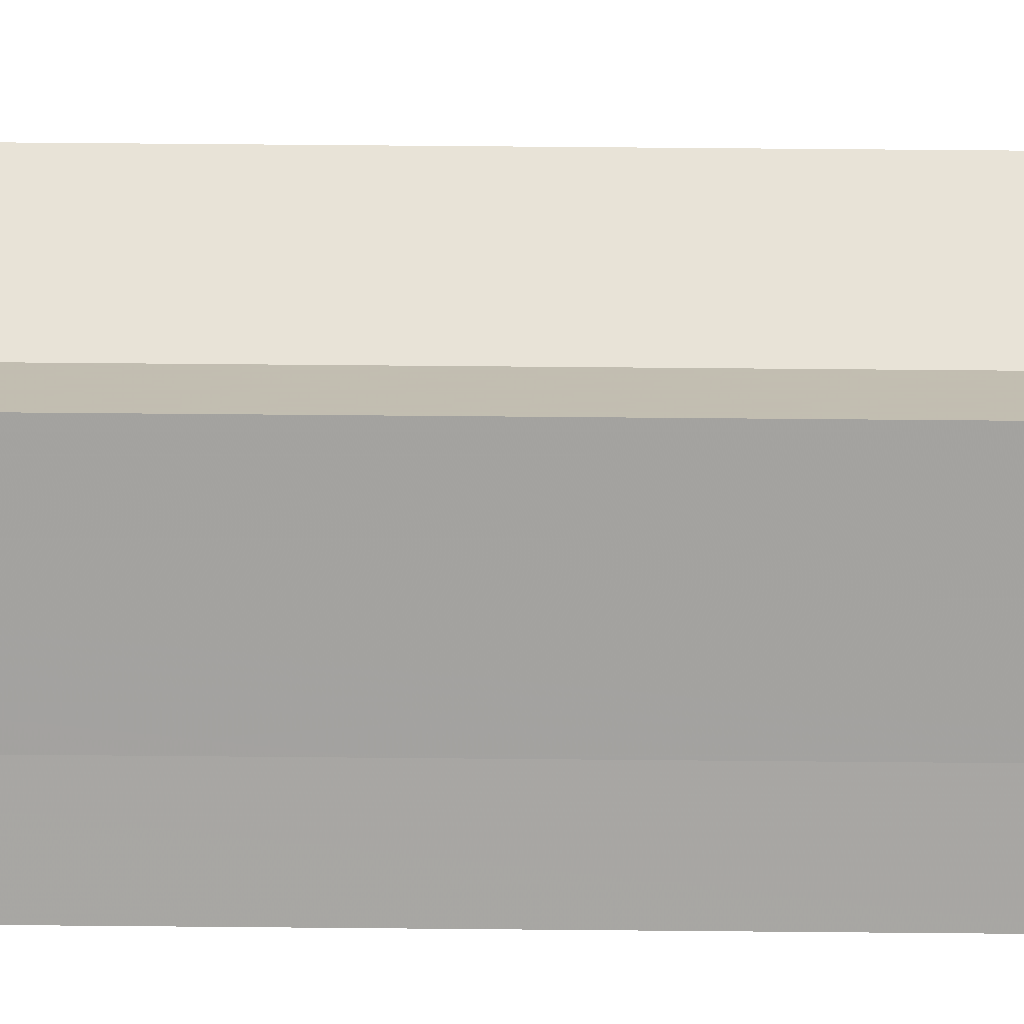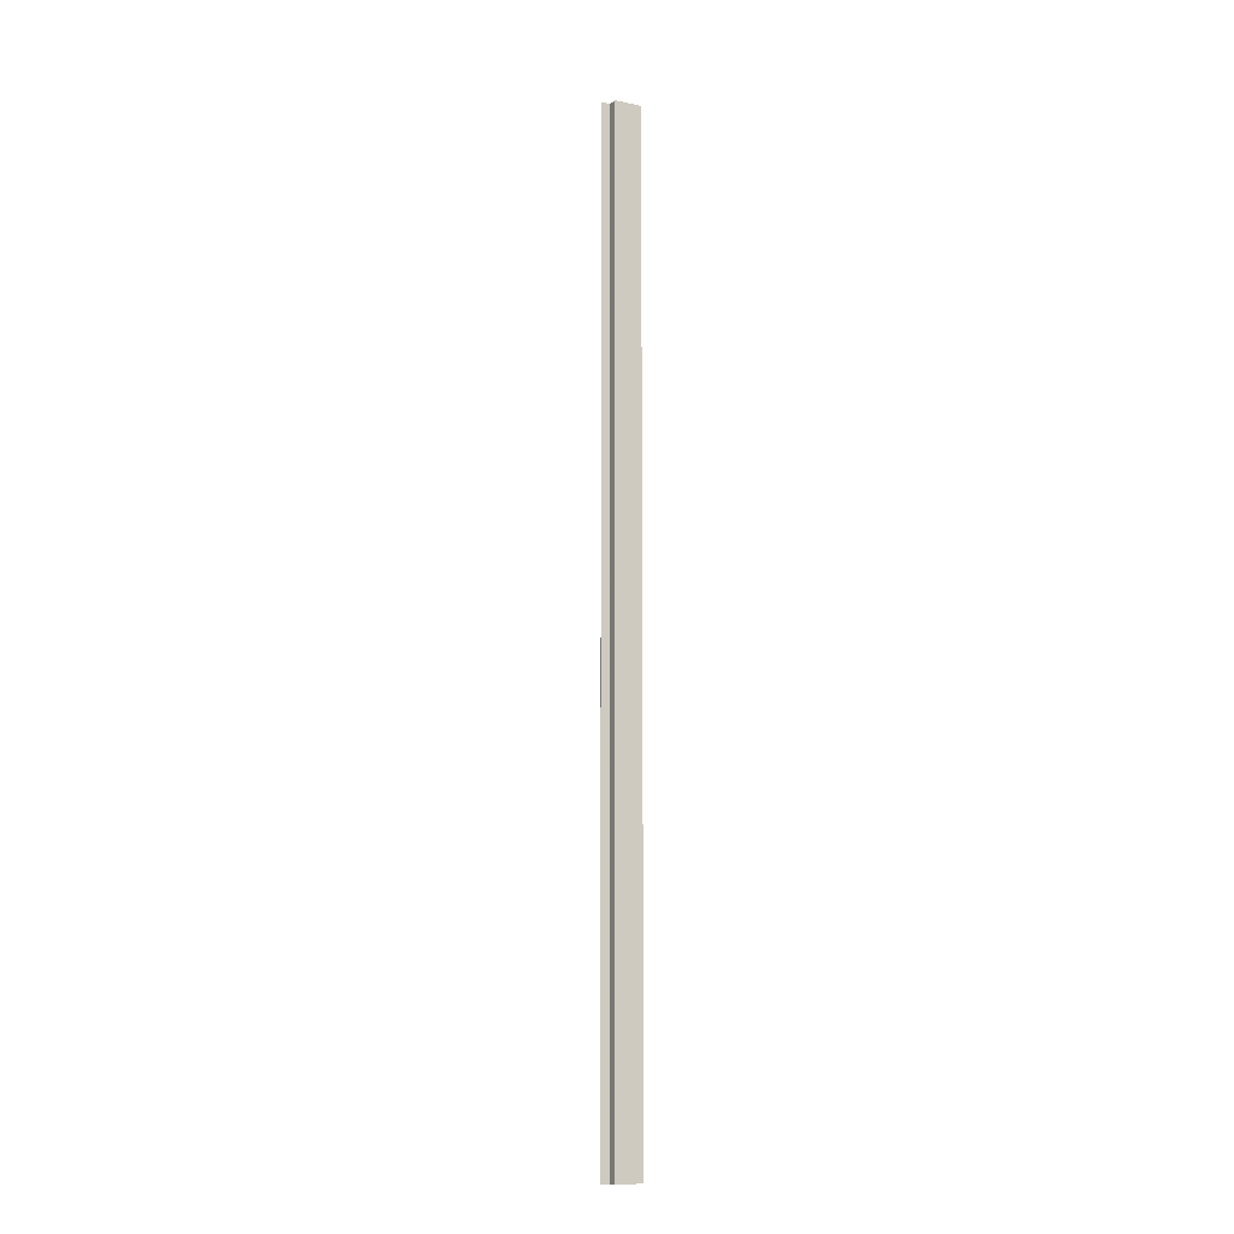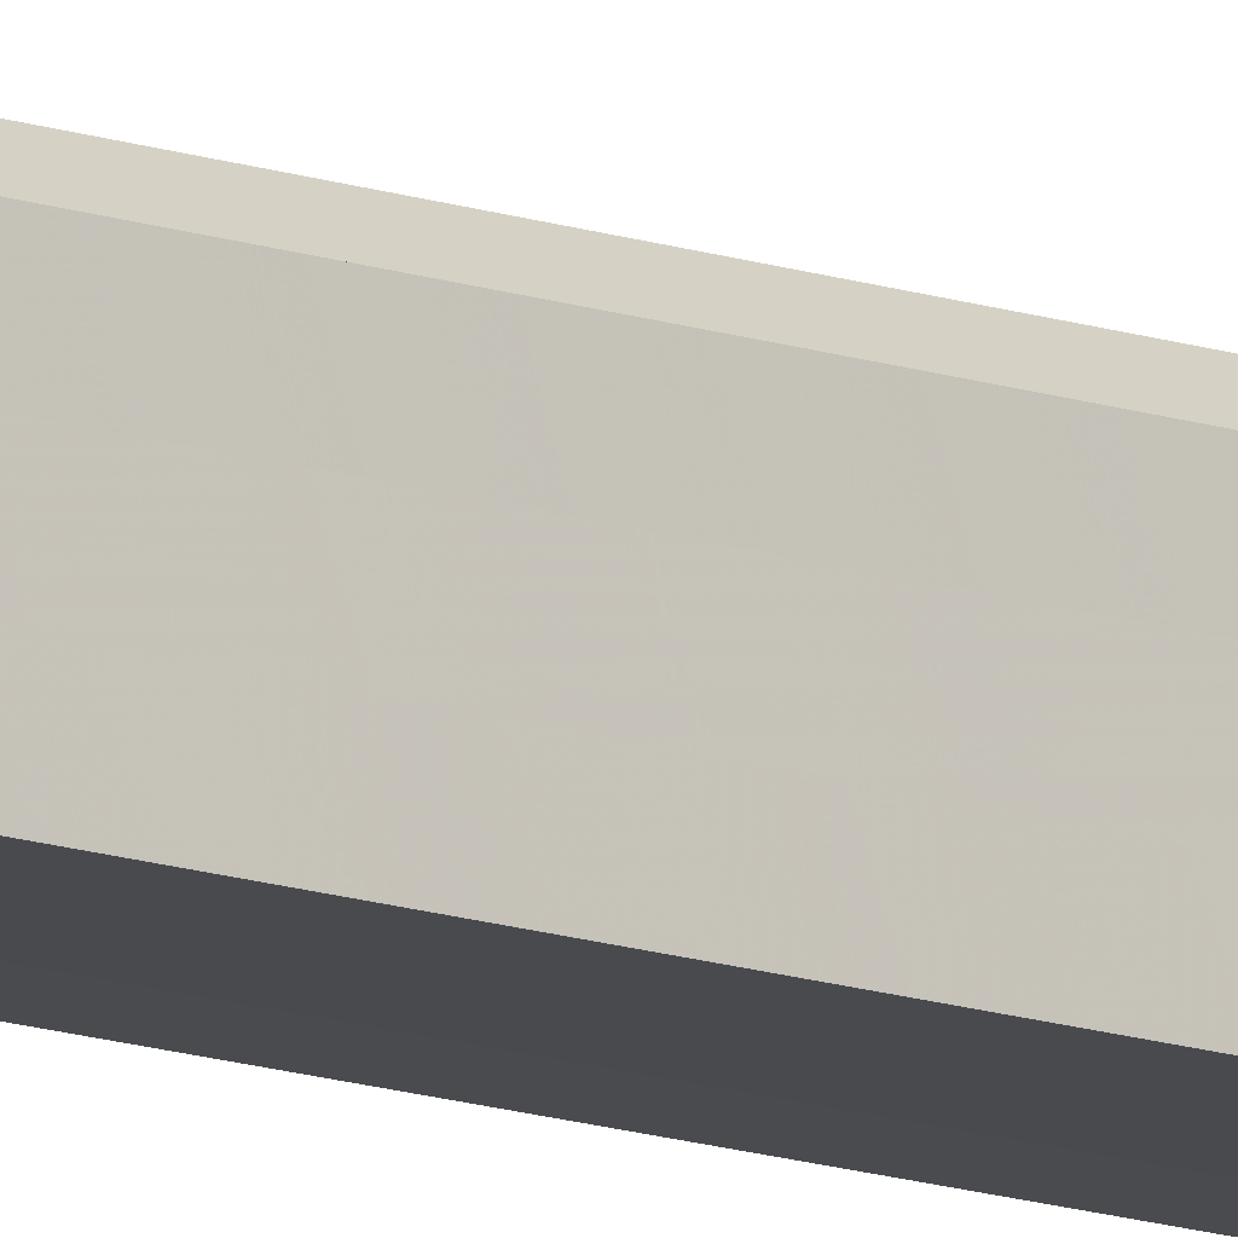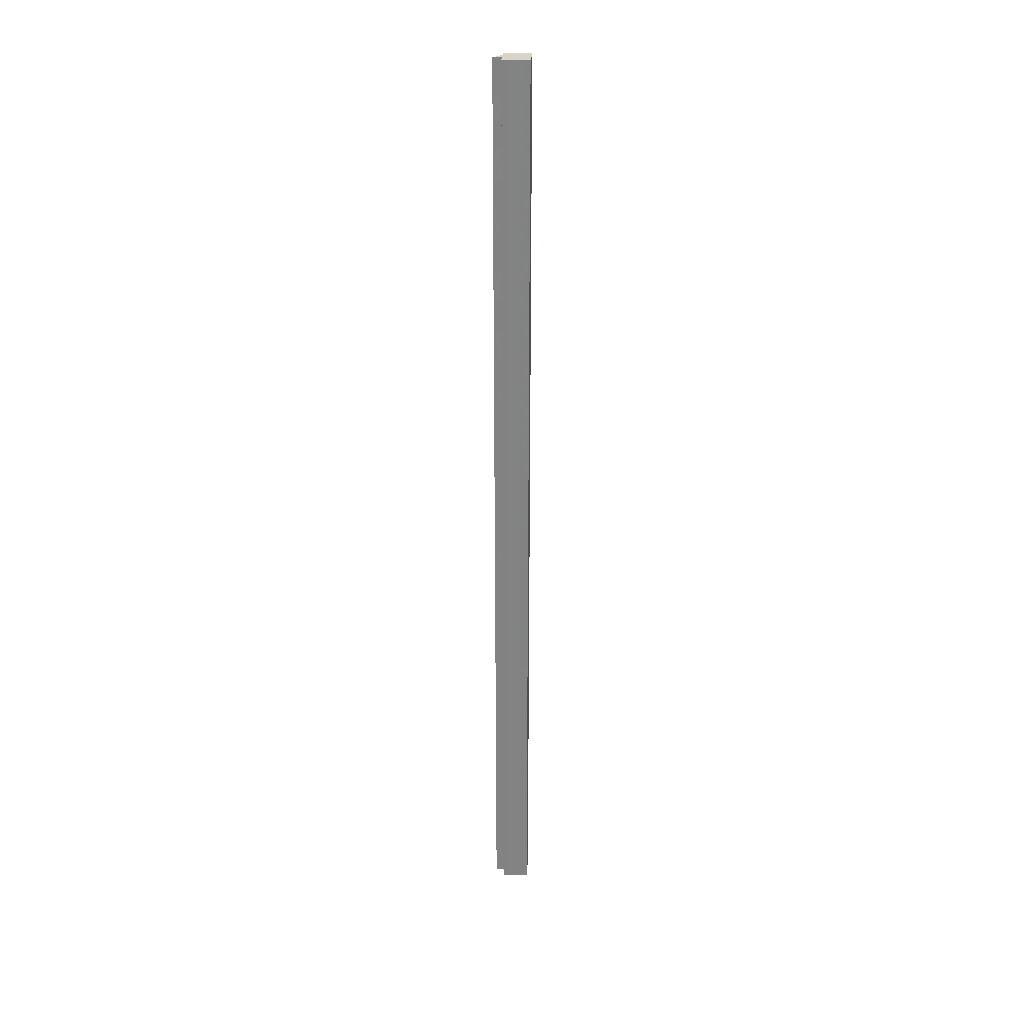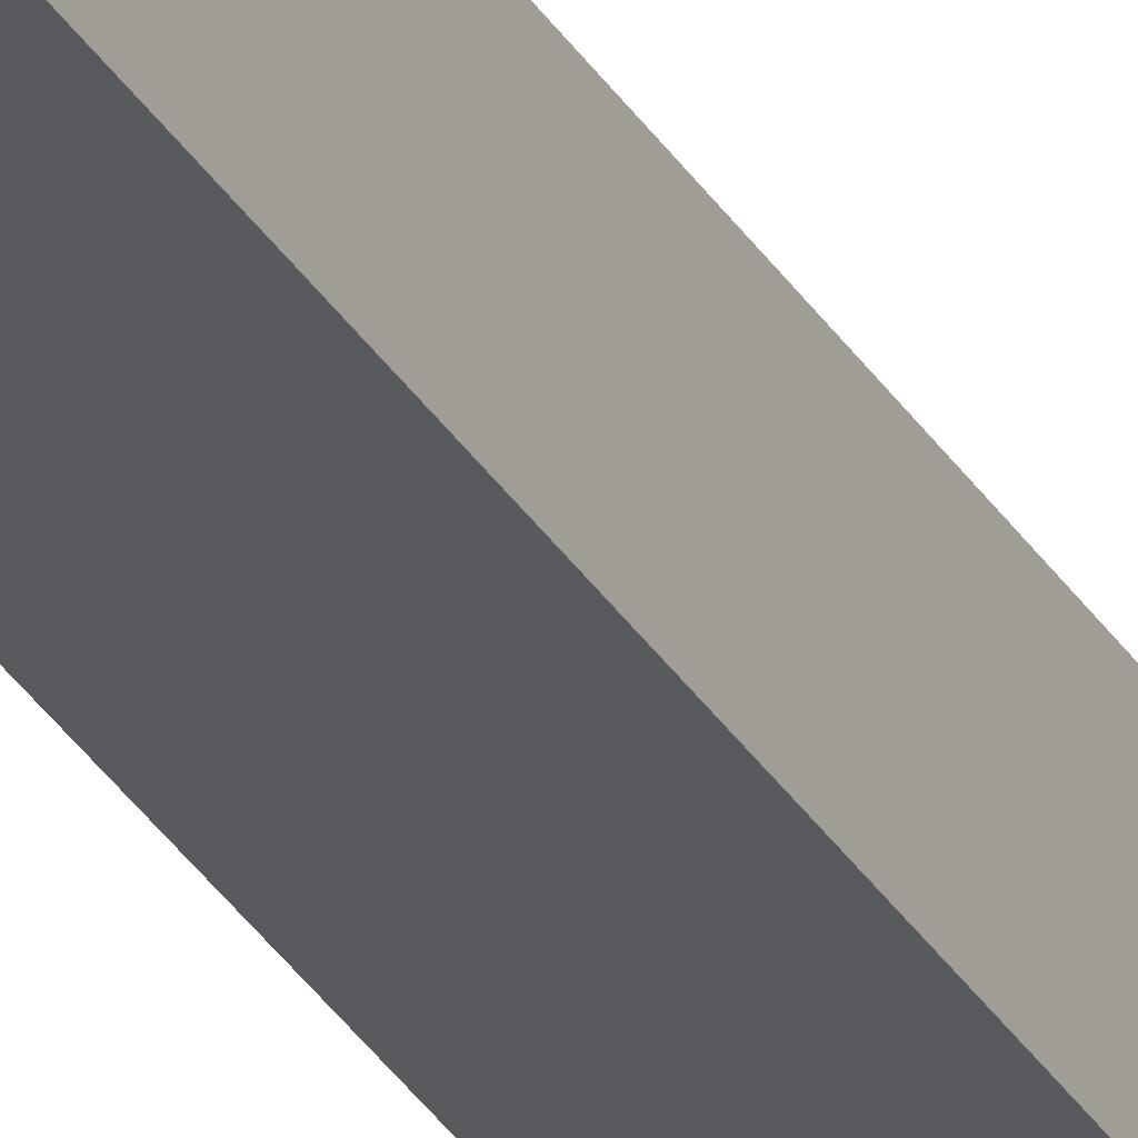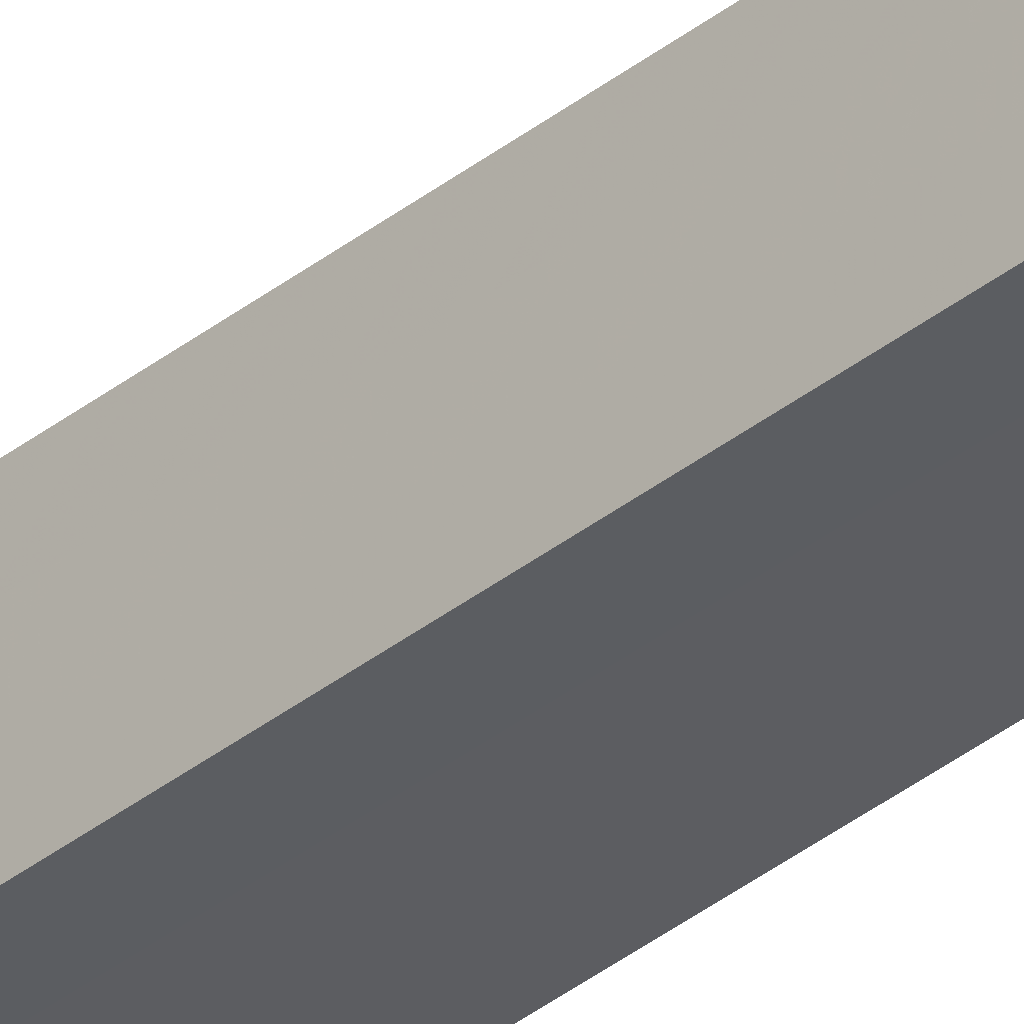
<metadata>
{"format":"obj","ext":"obj","renderer":"f3d","projection":"perspective","resolution":1024,"background":"white","views":[{"elev":16.5,"azim":91.7,"up":"+Y"},{"elev":-11.9,"azim":-117.2,"up":"+Z"},{"elev":-13.3,"azim":51.4,"up":"+Y"},{"elev":28.6,"azim":-86.3,"up":"+Z"},{"elev":-30.8,"azim":-154.4,"up":"+Y"},{"elev":-36.3,"azim":135.9,"up":"+Y"}]}
</metadata>
<code>
o 2953
v 2216 1884 20
v 2216 1884 20
v 2216 1884 21.07
v 2216 1884 20
v 2216 1884 21.07
v 2216 1884 20
v 2216 1884 21.07
v 2216 1884 20
v 2216 1884 21.07
v 2216 1884 20
v 2216 1884 21.07
v 2216 1884 20
v 2216 1884 21.07
v 2216 1884 20
v 2216 1884 20
v 2216 1884 20
v 2216 1884 20
v 2216 1884 20
v 2216 1884 21.07
v 2216 1884 21.07
v 2216 1884 21.07
v 2216 1884 20
v 2216 1884 20
v 2216 1884 20
v 2216 1884 20
v 2216 1884 21.07
v 2216 1884 20
v 2216 1884 21.07
v 2216 1884 21.07
v 2216 1884 20
v 2216 1884 21.07
v 2216 1884 20
v 2216 1884 20
v 2216 1884 21.07
v 2216 1884 20
v 2216 1884 20
v 2216 1884 20
v 2216 1884 20
v 2216 1884 21.07
v 2216 1884 20
v 2216 1884 21.07
v 2216 1884 20
v 2216 1884 20
v 2216 1884 20
v 2216 1884 20
v 2216 1884 20
v 2216 1884 21.07
v 2216 1884 21.07
v 2216 1884 20
v 2216 1884 20
v 2216 1884 21.07
v 2216 1884 21.07
v 2216 1884 21.07
v 2216 1884 21.07
v 2216 1884 21.07
v 2216 1884 20
v 2216 1884 21.07
v 2216 1884 20
v 2216 1884 20
v 2216 1884 20
v 2216 1884 20
v 2216 1884 21.07
v 2216 1884 20
v 2216 1884 21.07
v 2216 1884 21.07
v 2216 1884 21.07
v 2216 1884 21.07
v 2216 1884 21.07
v 2216 1884 21.07
v 2216 1884 21.07
v 2216 1884 21.07
v 2216 1884 21.07
v 2216 1884 21.07
v 2216 1884 21.07
v 2216 1884 21.07
v 2216 1884 21.07
v 2216 1884 21.07
v 2216 1884 20
v 2216 1884 20
v 2216 1884 21.07
f 1 2 3
f 4 1 5
f 6 4 7
f 7 8 9
f 9 10 11
f 11 12 13
f 14 12 15
f 14 16 12
f 14 15 17
f 14 18 16
f 19 18 20
f 21 22 19
f 23 24 21
f 24 25 26
f 14 17 27
f 28 27 29
f 14 27 30
f 31 32 28
f 14 30 33
f 34 35 31
f 36 37 34
f 37 38 39
f 38 40 41
f 14 33 42
f 14 42 43
f 14 43 44
f 14 44 45
f 14 45 46
f 47 45 48
f 49 50 47
f 51 46 52
f 53 42 54
f 55 56 53
f 57 58 55
f 59 60 57
f 60 61 62
f 61 63 64
f 65 52 66
f 65 66 67
f 65 67 68
f 65 68 69
f 65 69 70
f 65 70 71
f 65 71 72
f 65 72 73
f 65 73 74
f 65 74 75
f 65 75 76
f 65 76 77
f 78 79 80

</code>
